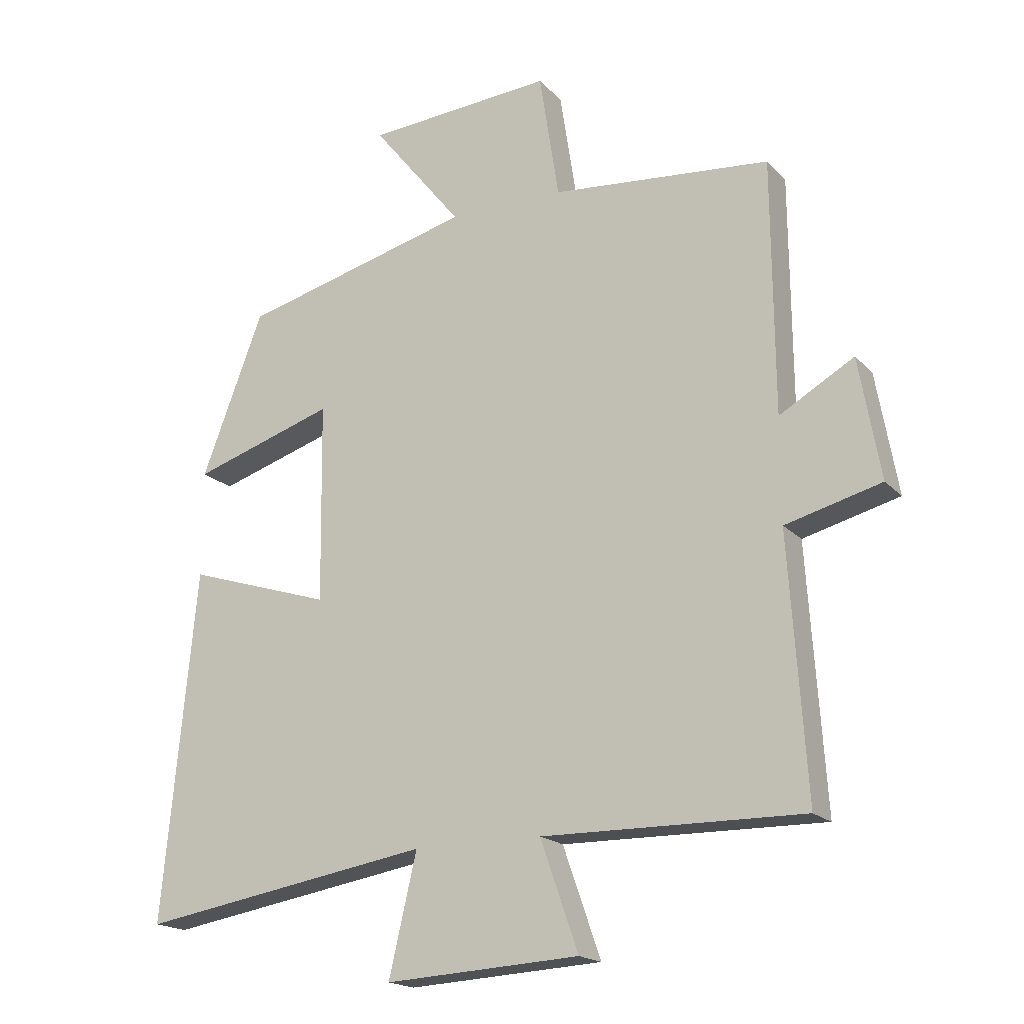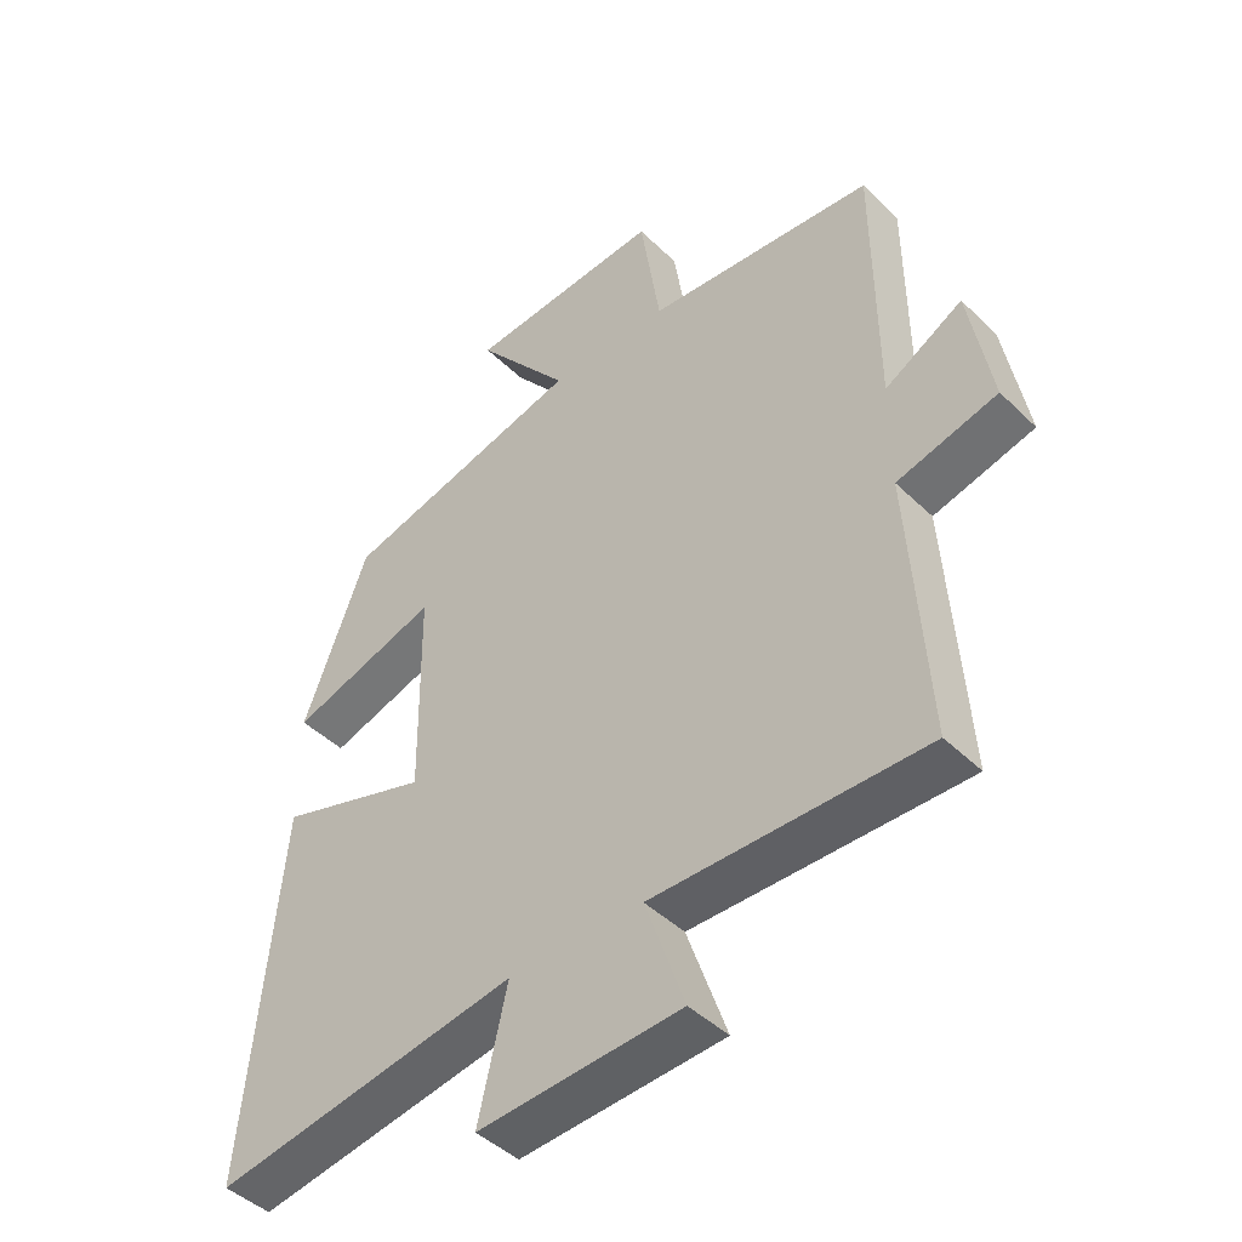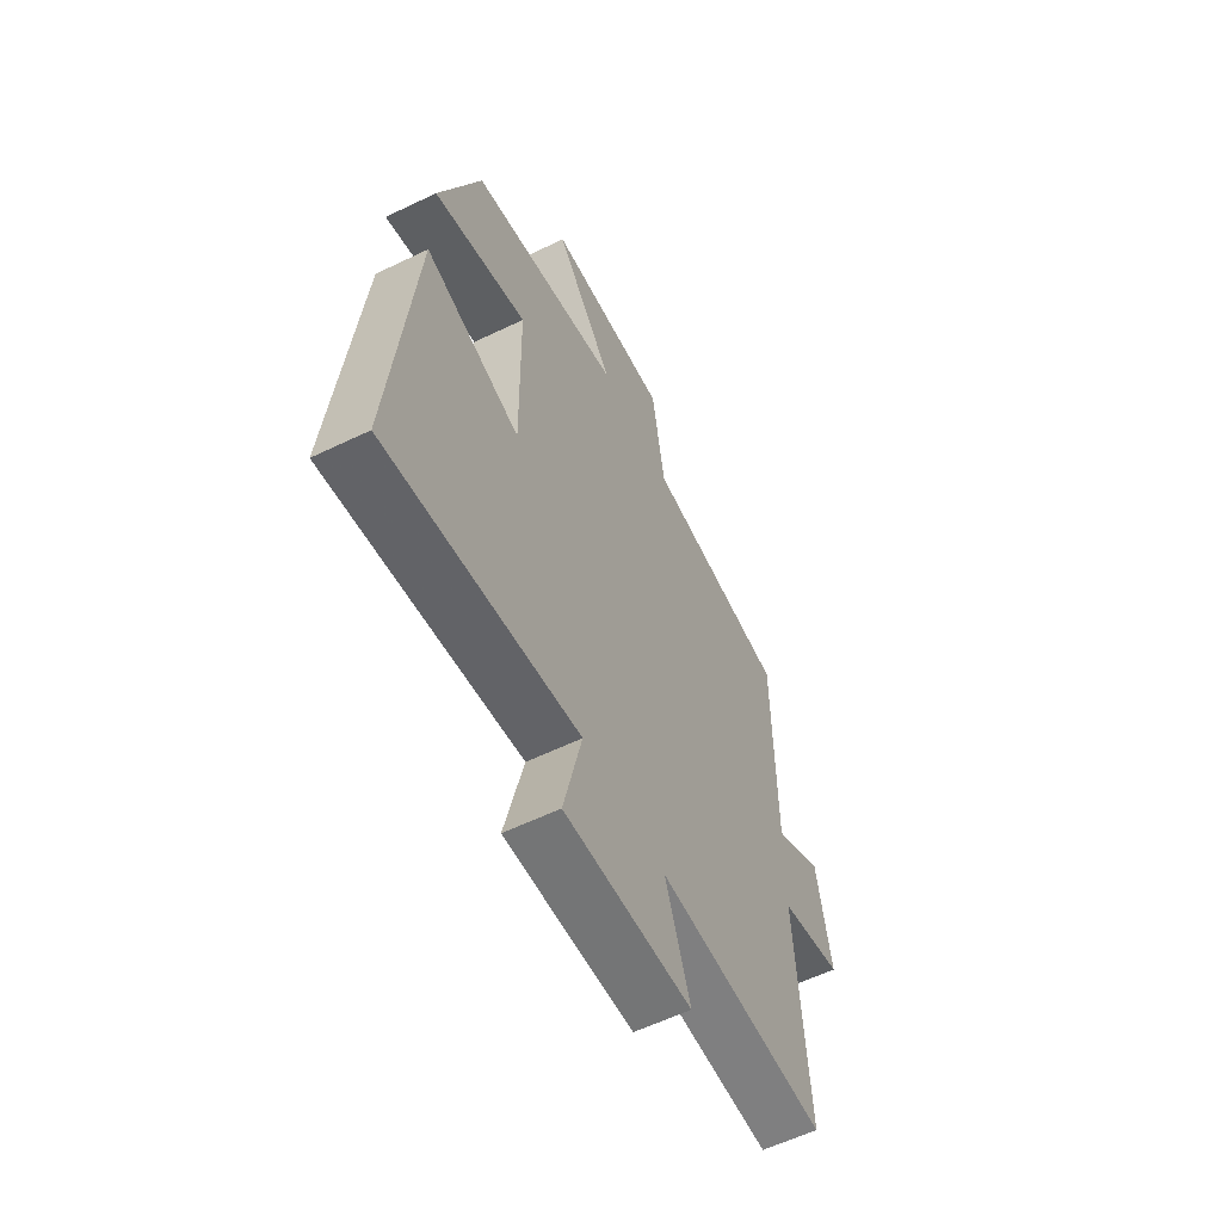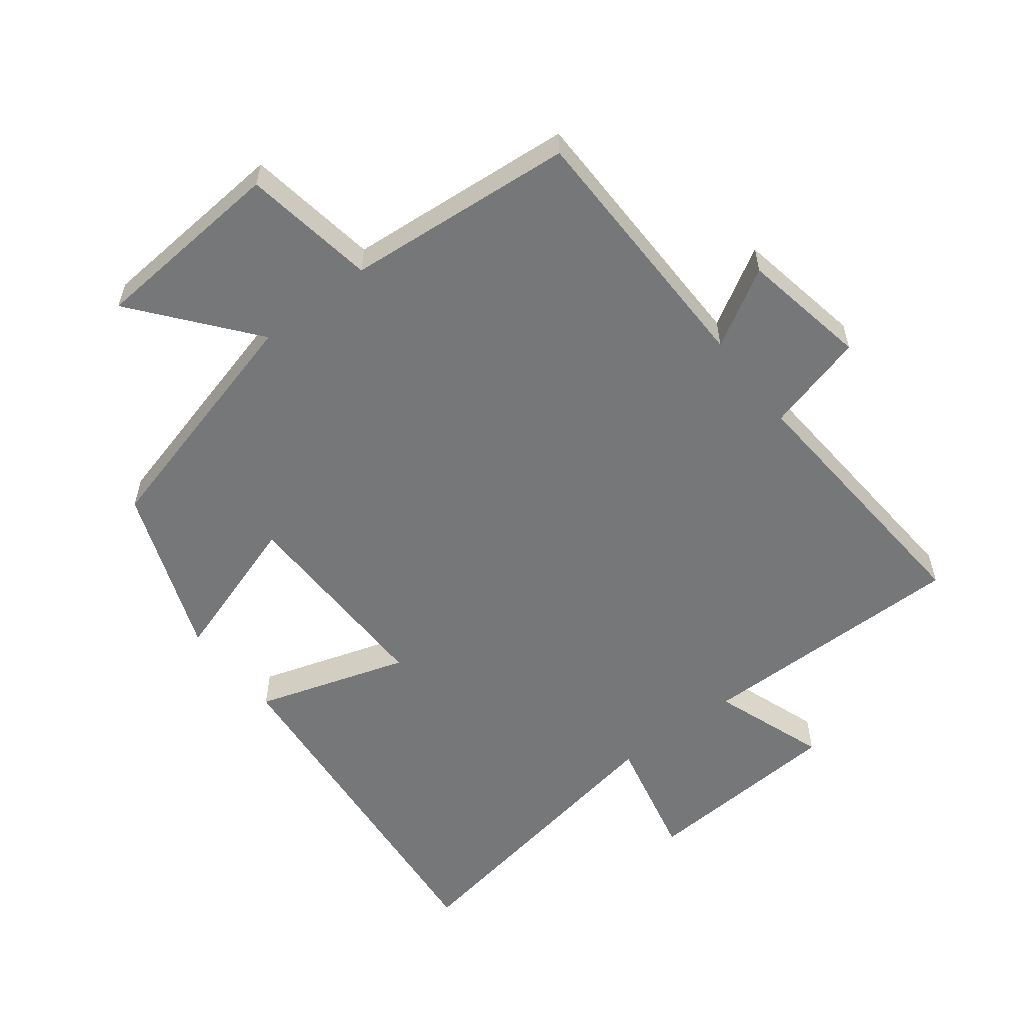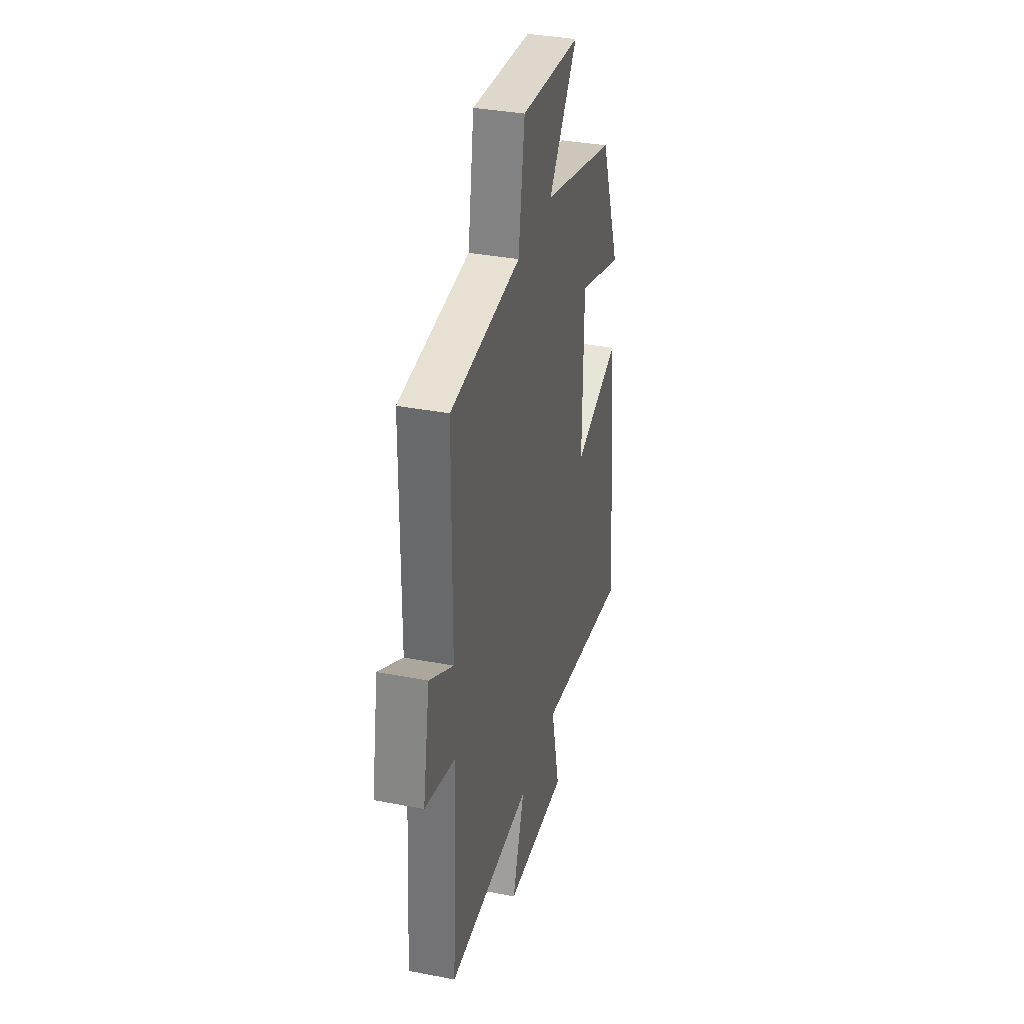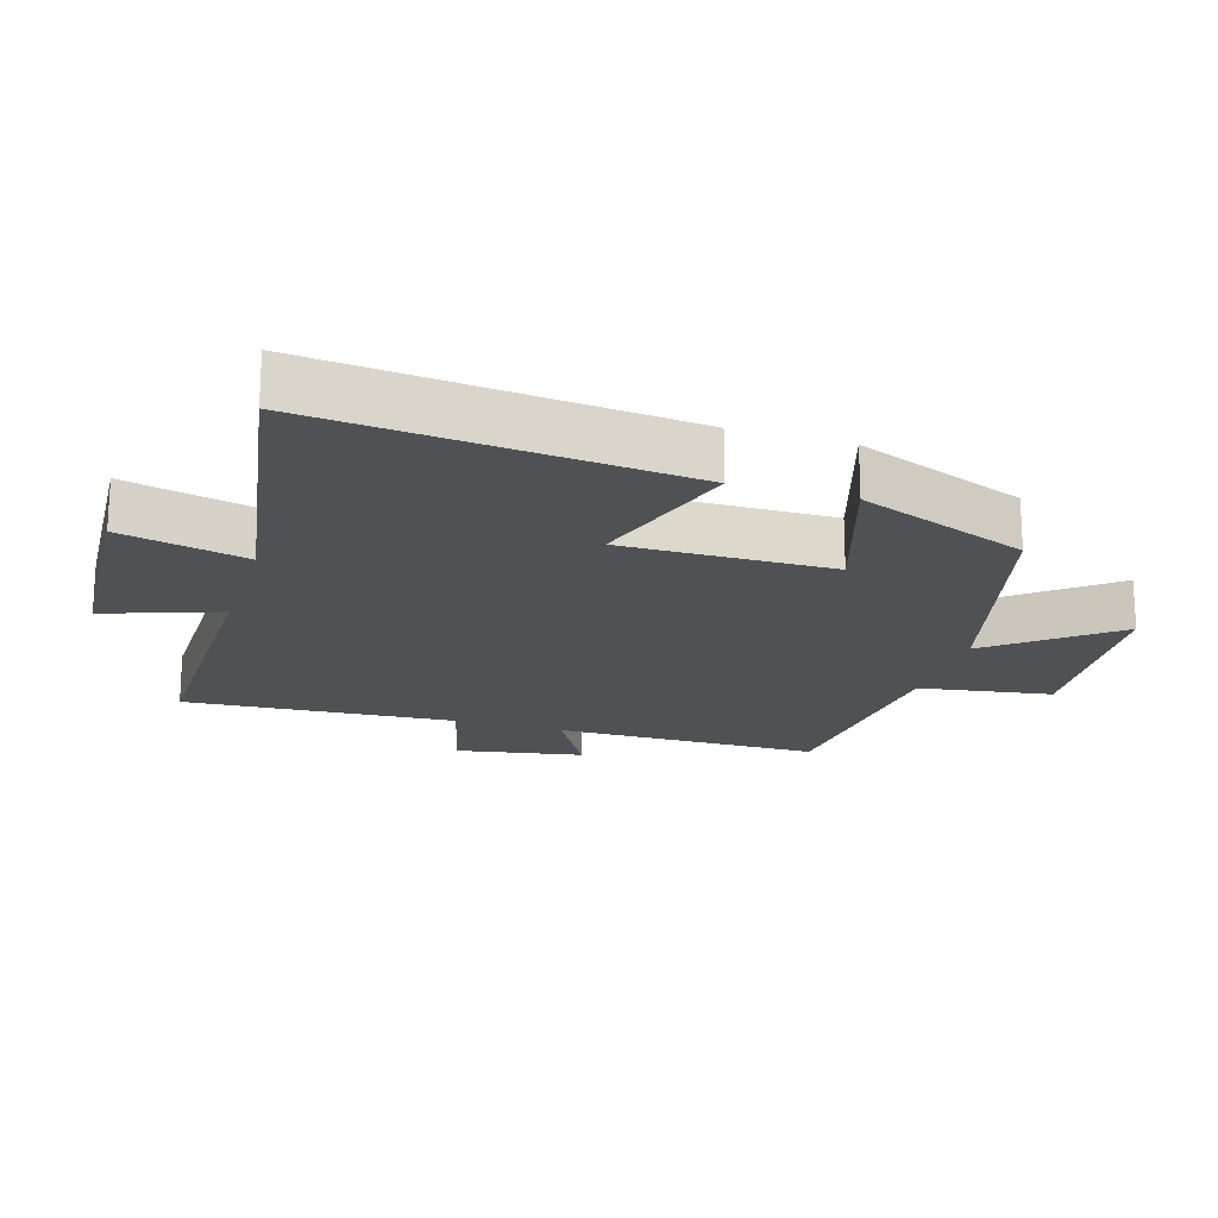
<metadata>
{"format":"obj","ext":"obj","renderer":"f3d","projection":"perspective","resolution":1024,"background":"white","views":[{"elev":-18.3,"azim":28.6,"up":"+Z"},{"elev":-44.7,"azim":41.8,"up":"+Z"},{"elev":-59.2,"azim":-63.6,"up":"+Z"},{"elev":-57.0,"azim":37.9,"up":"+Y"},{"elev":35.3,"azim":104.4,"up":"+Z"},{"elev":-19.6,"azim":-107.1,"up":"+Y"}]}
</metadata>
<code>
v -0.553 0.07 -0.577
v -0.5 0.07 -0.023
v -0.27 0.07 -0.097
v -0.274 0.07 0.219
v -0.5 0.07 0.147
v -0.402 0.07 0.404
v -0.034 0.07 0.5
v -0.177 0.07 0.679
v 0.119 0.07 0.701
v 0.15 0.07 0.5
v 0.497 0.07 0.469
v 0.5 0.07 0.068
v 0.618 0.07 0.136
v 0.652 0.07 -0.056
v 0.5 0.07 -0.096
v 0.527 0.07 -0.505
v 0.114 0.07 -0.5
v 0.174 0.07 -0.672
v -0.134 0.07 -0.69
v -0.09 0.07 -0.5
v -0.553 0 -0.577
v -0.5 0 -0.023
v -0.27 0 -0.097
v -0.274 0 0.219
v -0.5 0 0.147
v -0.402 0 0.404
v -0.034 0 0.5
v -0.177 0 0.679
v 0.119 0 0.701
v 0.15 0 0.5
v 0.497 0 0.469
v 0.5 0 0.068
v 0.618 0 0.136
v 0.652 0 -0.056
v 0.5 0 -0.096
v 0.527 0 -0.505
v 0.114 0 -0.5
v 0.174 0 -0.672
v -0.134 0 -0.69
v -0.09 0 -0.5
f 17 18 19 20
f 15 16 17
f 15 17 20
f 12 13 14 15
f 10 11 12 15
f 10 15 20 1
f 7 8 9 10
f 4 5 6 7
f 3 4 7 10
f 1 2 3
f 1 3 10
f 40 39 38 37
f 37 36 35
f 40 37 35
f 35 34 33 32
f 35 32 31 30
f 21 40 35 30
f 30 29 28 27
f 27 26 25 24
f 30 27 24 23
f 23 22 21
f 30 23 21
f 1 21 22 2
f 2 22 23 3
f 3 23 24 4
f 4 24 25 5
f 5 25 26 6
f 6 26 27 7
f 7 27 28 8
f 8 28 29 9
f 9 29 30 10
f 10 30 31 11
f 11 31 32 12
f 12 32 33 13
f 13 33 34 14
f 14 34 35 15
f 15 35 36 16
f 16 36 37 17
f 17 37 38 18
f 18 38 39 19
f 19 39 40 20
f 20 40 21 1

</code>
